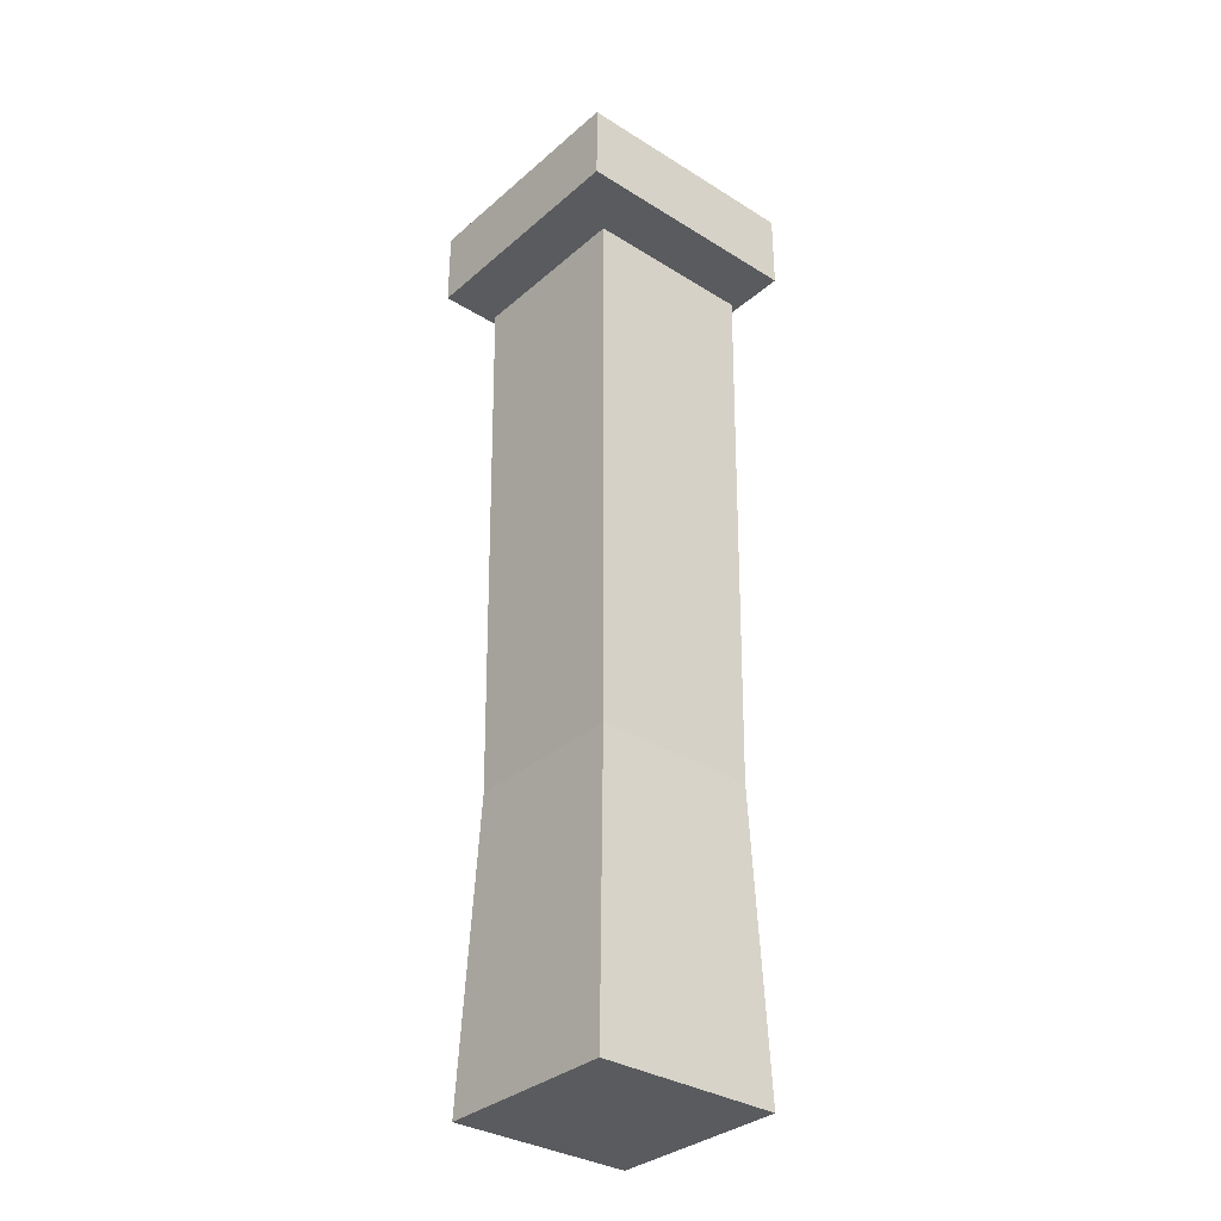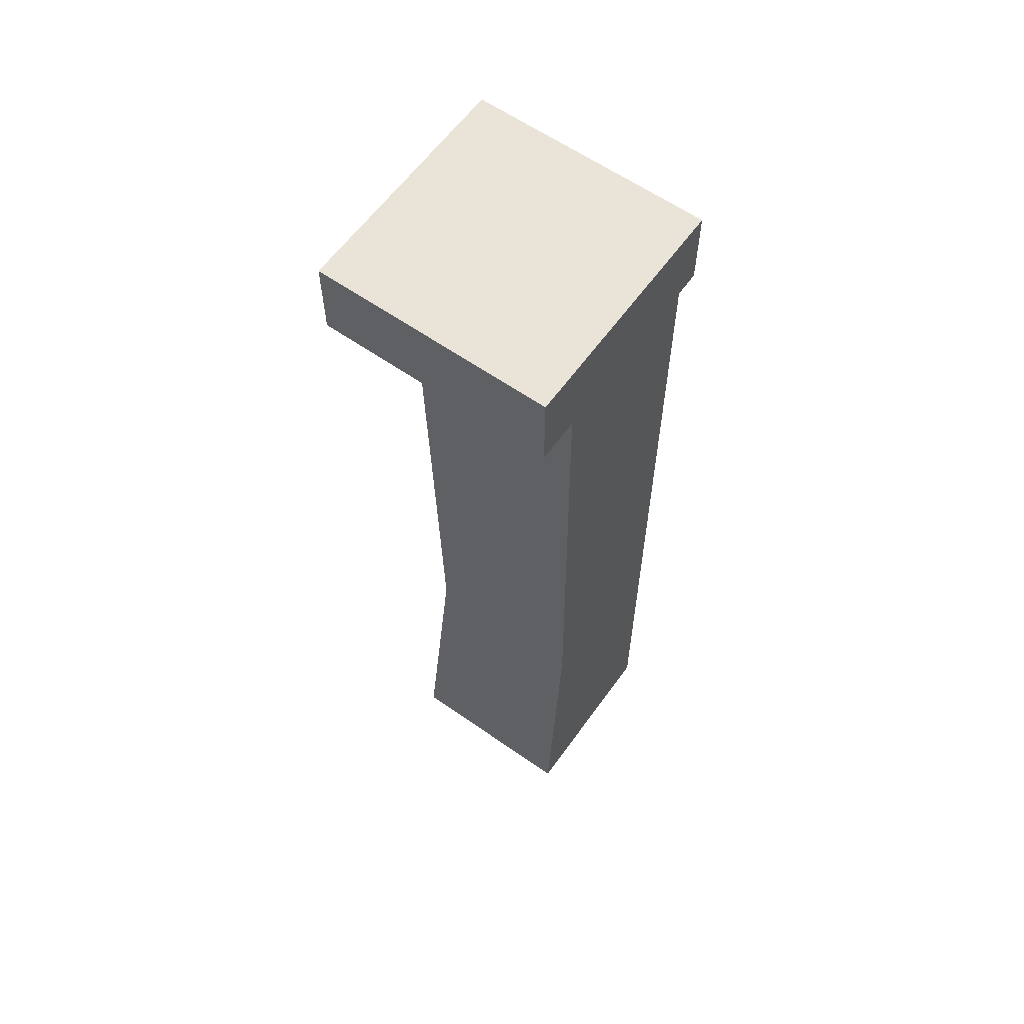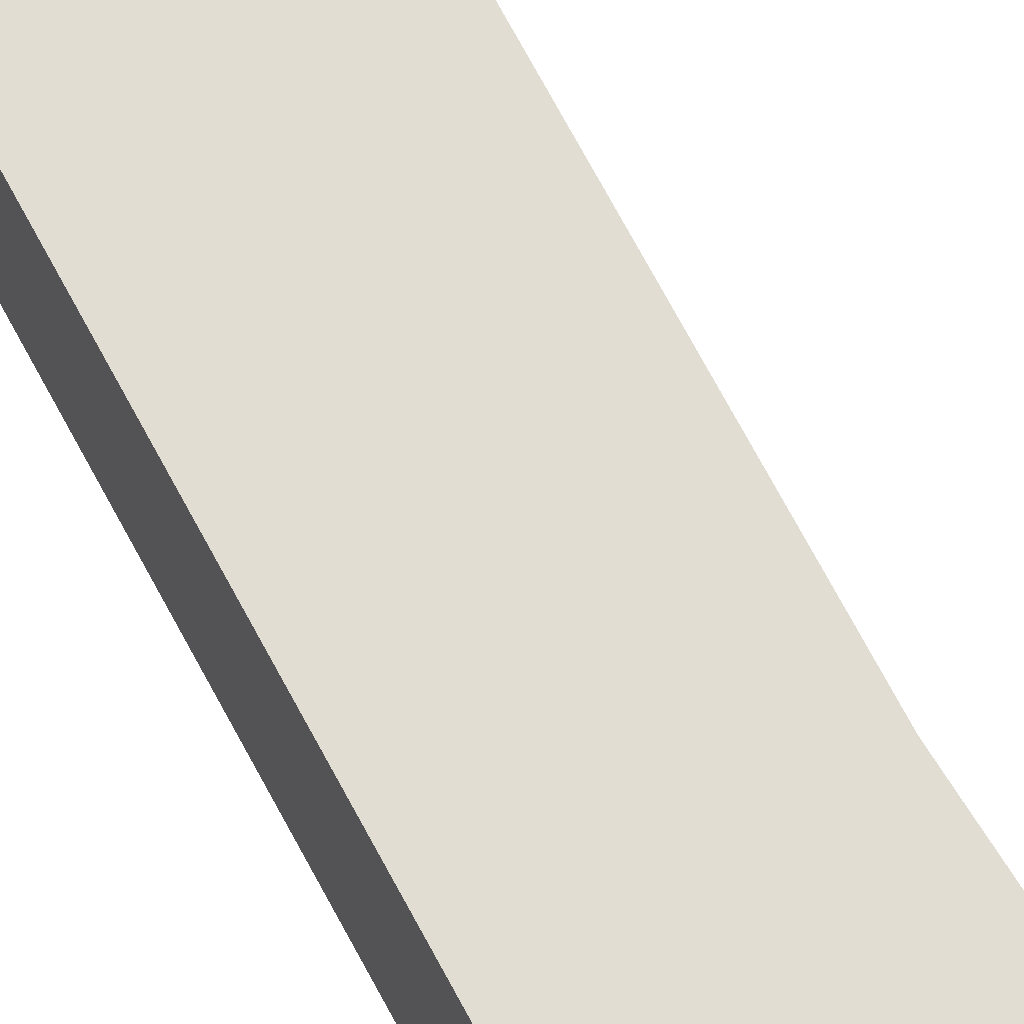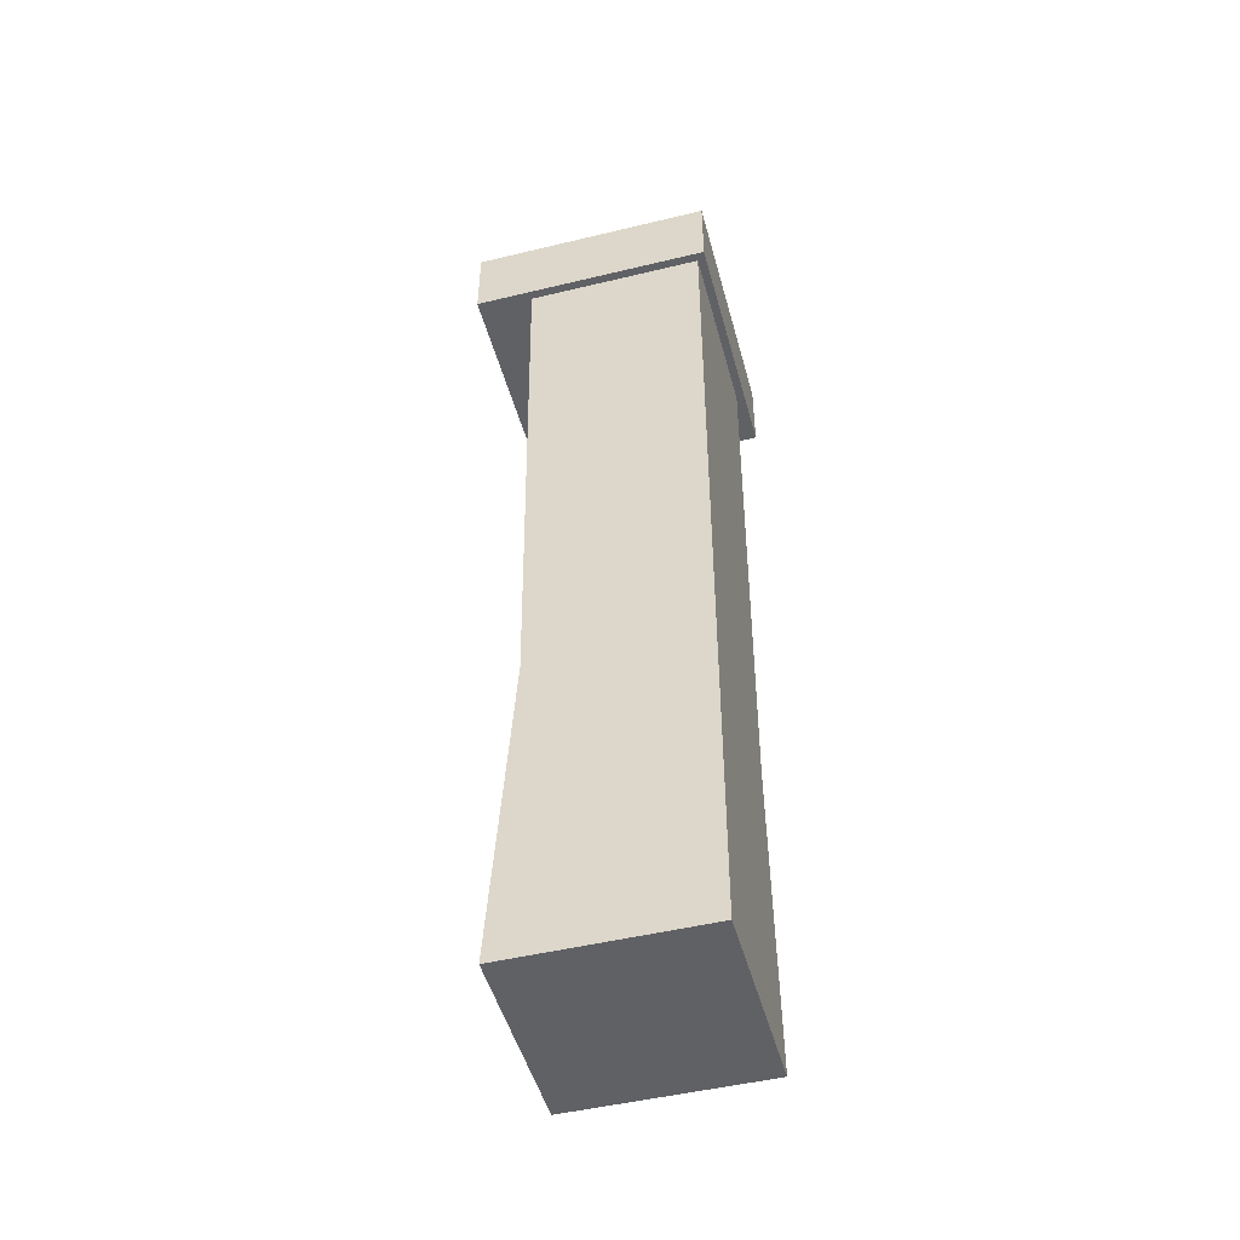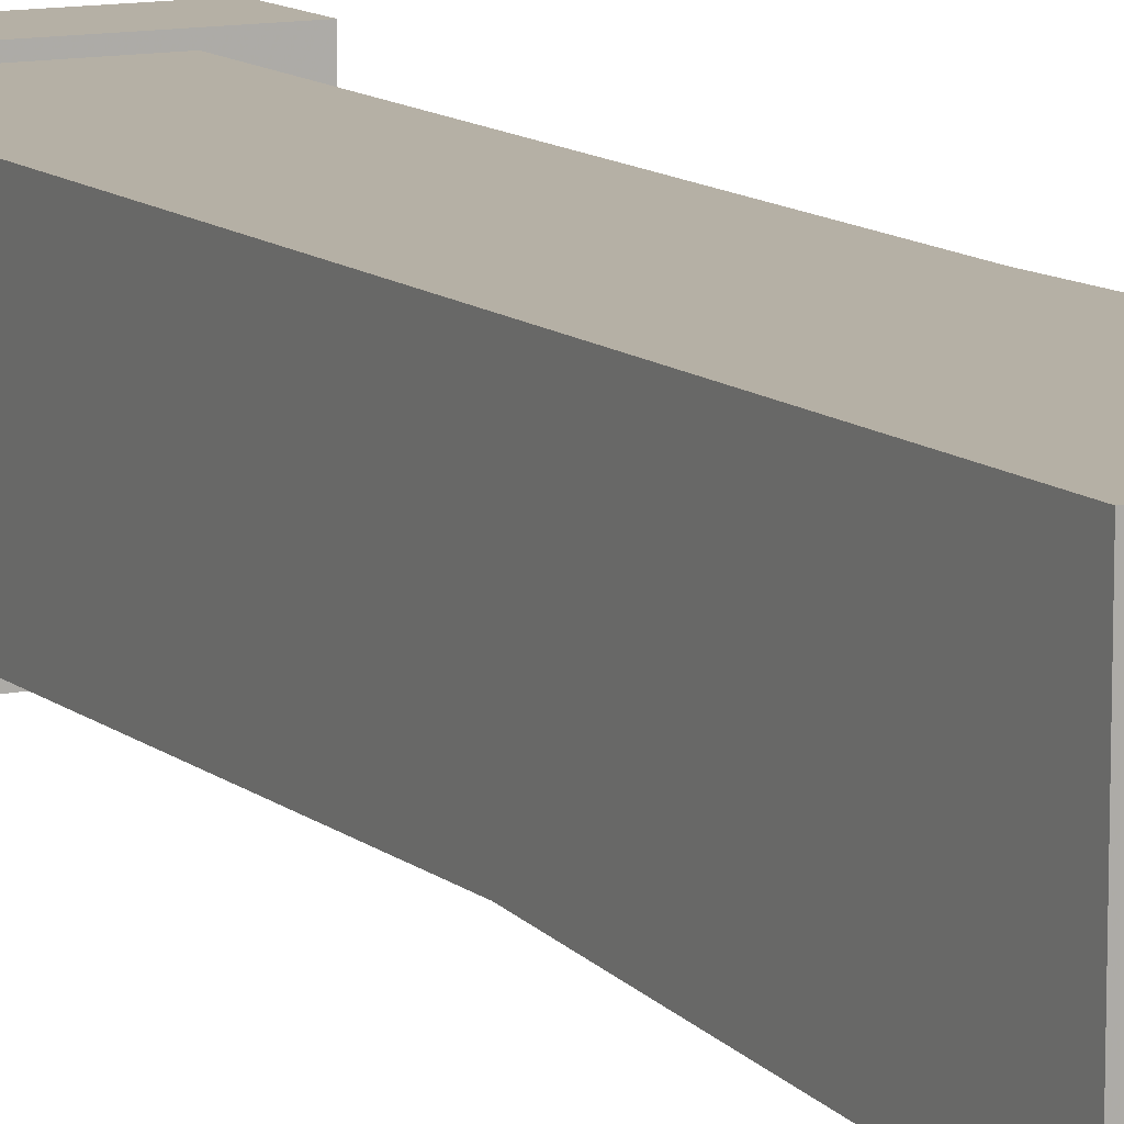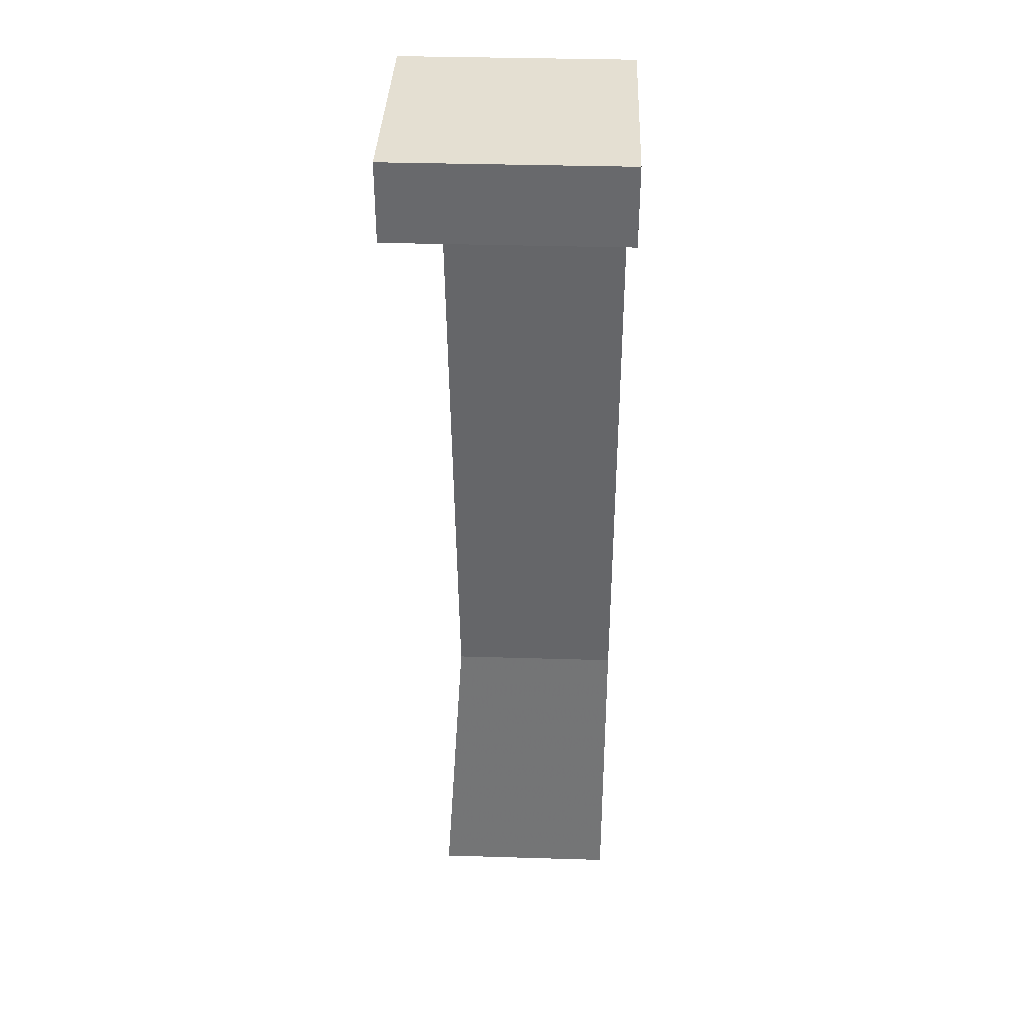
<metadata>
{"format":"obj","ext":"obj","renderer":"f3d","projection":"perspective","resolution":1024,"background":"white","views":[{"elev":-33.4,"azim":-40.5,"up":"+Z"},{"elev":60.9,"azim":35.6,"up":"+Z"},{"elev":68.2,"azim":151.9,"up":"+Y"},{"elev":-48.9,"azim":105.0,"up":"+Z"},{"elev":11.7,"azim":151.7,"up":"+Y"},{"elev":37.0,"azim":2.2,"up":"+Z"}]}
</metadata>
<code>
g Cube.002
v -0.01101 -0.01117 0.03613
v -0.01101 -0.01117 0.03751
v -0.01101 -0.007075 0.03613
v -0.01101 -0.007075 0.03751
v -0.006914 -0.01117 0.03613
v -0.006914 -0.01117 0.03751
v -0.006914 -0.007075 0.03613
v -0.006914 -0.007075 0.03751
v -0.01025 -0.01041 0.02119
v -0.01005 -0.01022 0.03637
v -0.01025 -0.007218 0.02119
v -0.01005 -0.007218 0.03637
v -0.007057 -0.01041 0.02119
v -0.007057 -0.01022 0.03637
v -0.007057 -0.007218 0.02119
v -0.007057 -0.007218 0.03637
v -0.009912 -0.01007 0.02652
v -0.009912 -0.007218 0.02652
v -0.007057 -0.01007 0.02652
v -0.01101 -0.007075 0.03613
v -0.01101 -0.007075 0.03751
v -0.006914 -0.007075 0.03613
v -0.006914 -0.007075 0.03751
v -0.006914 -0.01117 0.03613
v -0.01101 -0.01117 0.03613
v -0.01101 -0.01117 0.03751
v -0.006914 -0.01117 0.03751
v -0.01101 -0.007075 0.03613
v -0.01101 -0.01117 0.03613
v -0.006914 -0.01117 0.03613
v -0.006914 -0.007075 0.03613
v -0.006914 -0.007075 0.03751
v -0.006914 -0.01117 0.03751
v -0.01101 -0.01117 0.03751
v -0.01101 -0.007075 0.03751
v -0.007057 -0.01041 0.02119
v -0.01025 -0.01041 0.02119
v -0.007057 -0.007218 0.02119
v -0.007057 -0.01041 0.02119
v -0.007057 -0.01007 0.02652
v -0.01025 -0.007218 0.02119
v -0.007057 -0.007218 0.02119
v -0.01025 -0.01041 0.02119
v -0.01025 -0.007218 0.02119
v -0.009912 -0.007218 0.02652
v -0.009912 -0.01007 0.02652
v -0.007057 -0.01022 0.03637
v -0.007057 -0.007218 0.03637
v -0.01005 -0.007218 0.03637
v -0.01005 -0.01022 0.03637
g Cube.002_0
f 4 3 1
f 4 3 1
f 4 3 1
f 4 3 1
f 2 4 1
f 2 4 1
f 2 4 1
f 2 4 1
f 8 7 20
f 8 7 20
f 8 7 20
f 8 7 20
f 21 8 20
f 21 8 20
f 21 8 20
f 21 8 20
f 6 5 22
f 6 5 22
f 6 5 22
f 6 5 22
f 23 6 22
f 23 6 22
f 23 6 22
f 23 6 22
f 26 25 24
f 26 25 24
f 26 25 24
f 26 25 24
f 27 26 24
f 27 26 24
f 27 26 24
f 27 26 24
f 30 29 28
f 30 29 28
f 30 29 28
f 30 29 28
f 31 30 28
f 31 30 28
f 31 30 28
f 31 30 28
f 34 33 32
f 34 33 32
f 34 33 32
f 34 33 32
f 35 34 32
f 35 34 32
f 35 34 32
f 35 34 32
f 13 9 11
f 13 9 11
f 13 9 11
f 13 9 11
f 15 13 11
f 15 13 11
f 15 13 11
f 15 13 11
f 17 37 36
f 17 37 36
f 17 37 36
f 17 37 36
f 19 17 36
f 19 17 36
f 19 17 36
f 19 17 36
f 10 17 19
f 10 17 19
f 10 17 19
f 10 17 19
f 14 10 19
f 14 10 19
f 14 10 19
f 14 10 19
f 40 39 38
f 40 39 38
f 40 39 38
f 40 39 38
f 47 40 38
f 47 40 38
f 47 40 38
f 47 40 38
f 16 47 38
f 16 47 38
f 16 47 38
f 16 47 38
f 18 42 41
f 18 42 41
f 18 42 41
f 18 42 41
f 48 42 18
f 48 42 18
f 48 42 18
f 48 42 18
f 12 48 18
f 12 48 18
f 12 48 18
f 12 48 18
f 45 44 43
f 45 44 43
f 45 44 43
f 45 44 43
f 46 45 43
f 46 45 43
f 46 45 43
f 46 45 43
f 49 45 46
f 49 45 46
f 49 45 46
f 49 45 46
f 50 49 46
f 50 49 46
f 50 49 46
f 50 49 46

</code>
